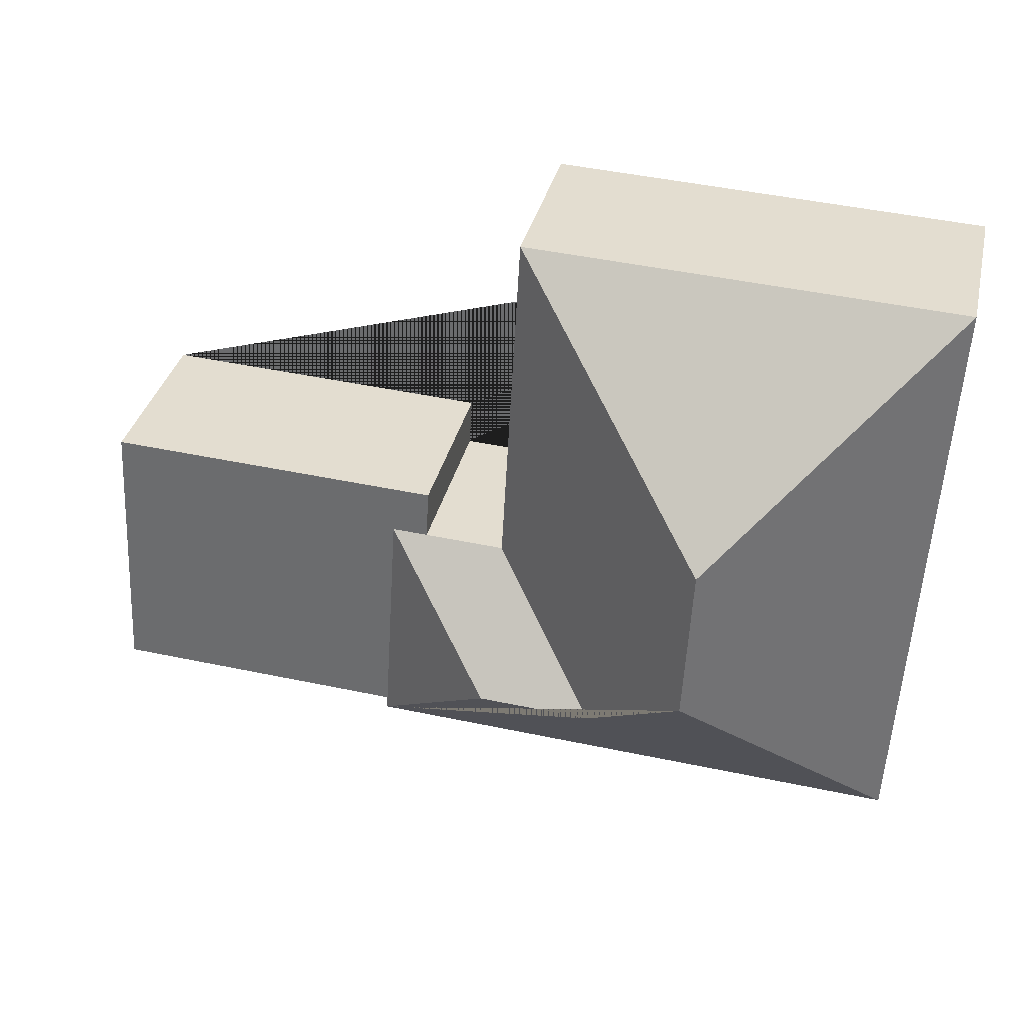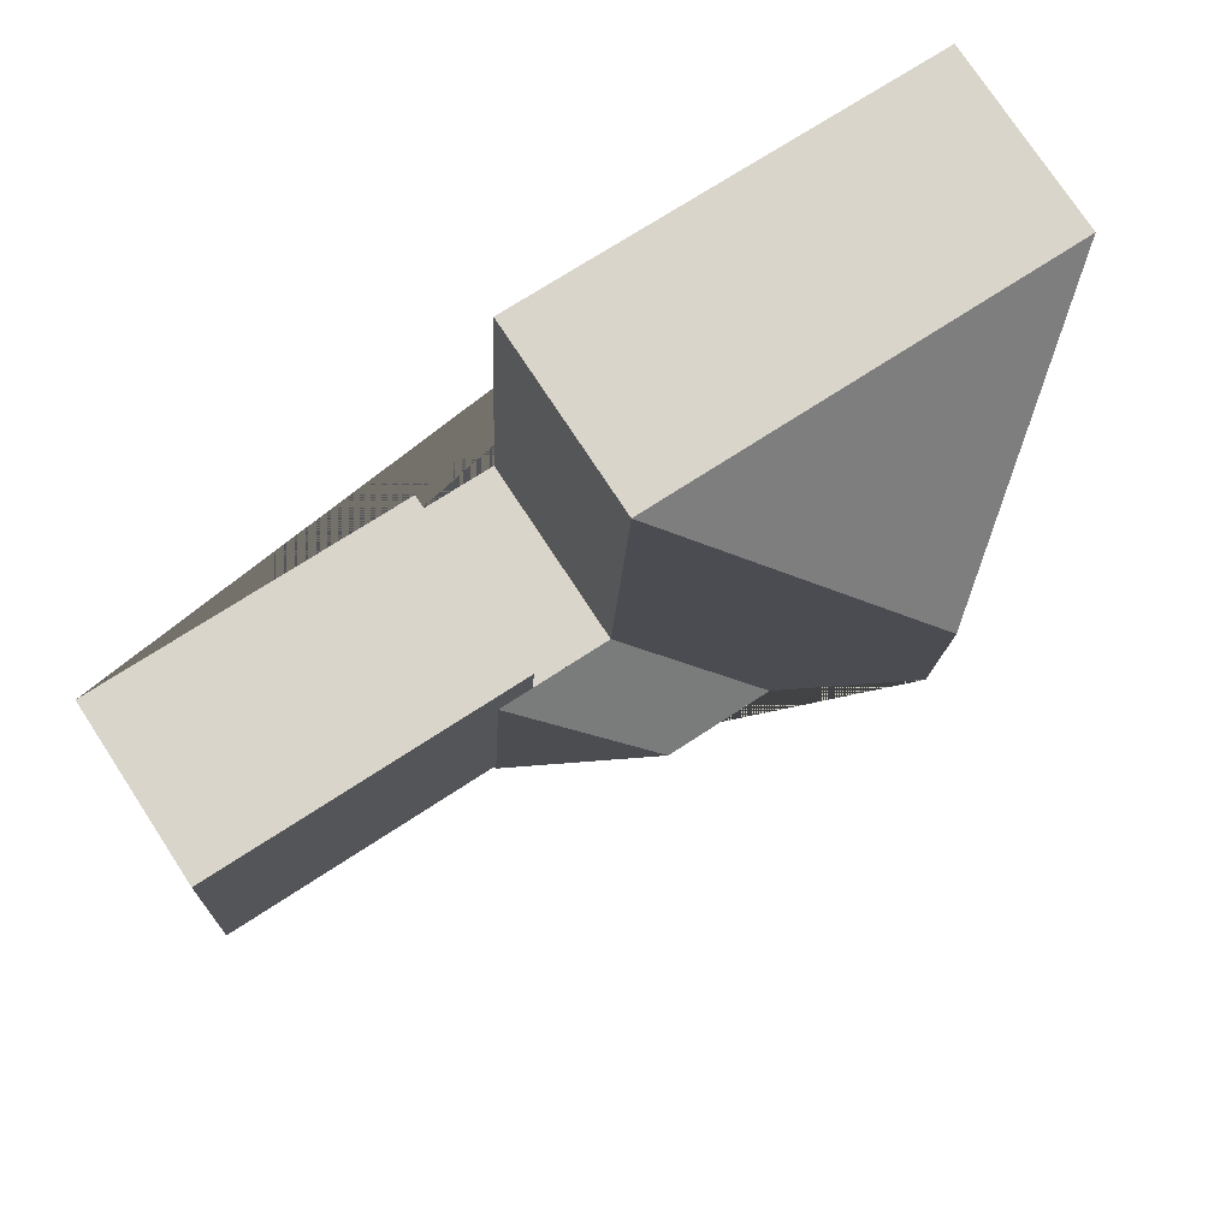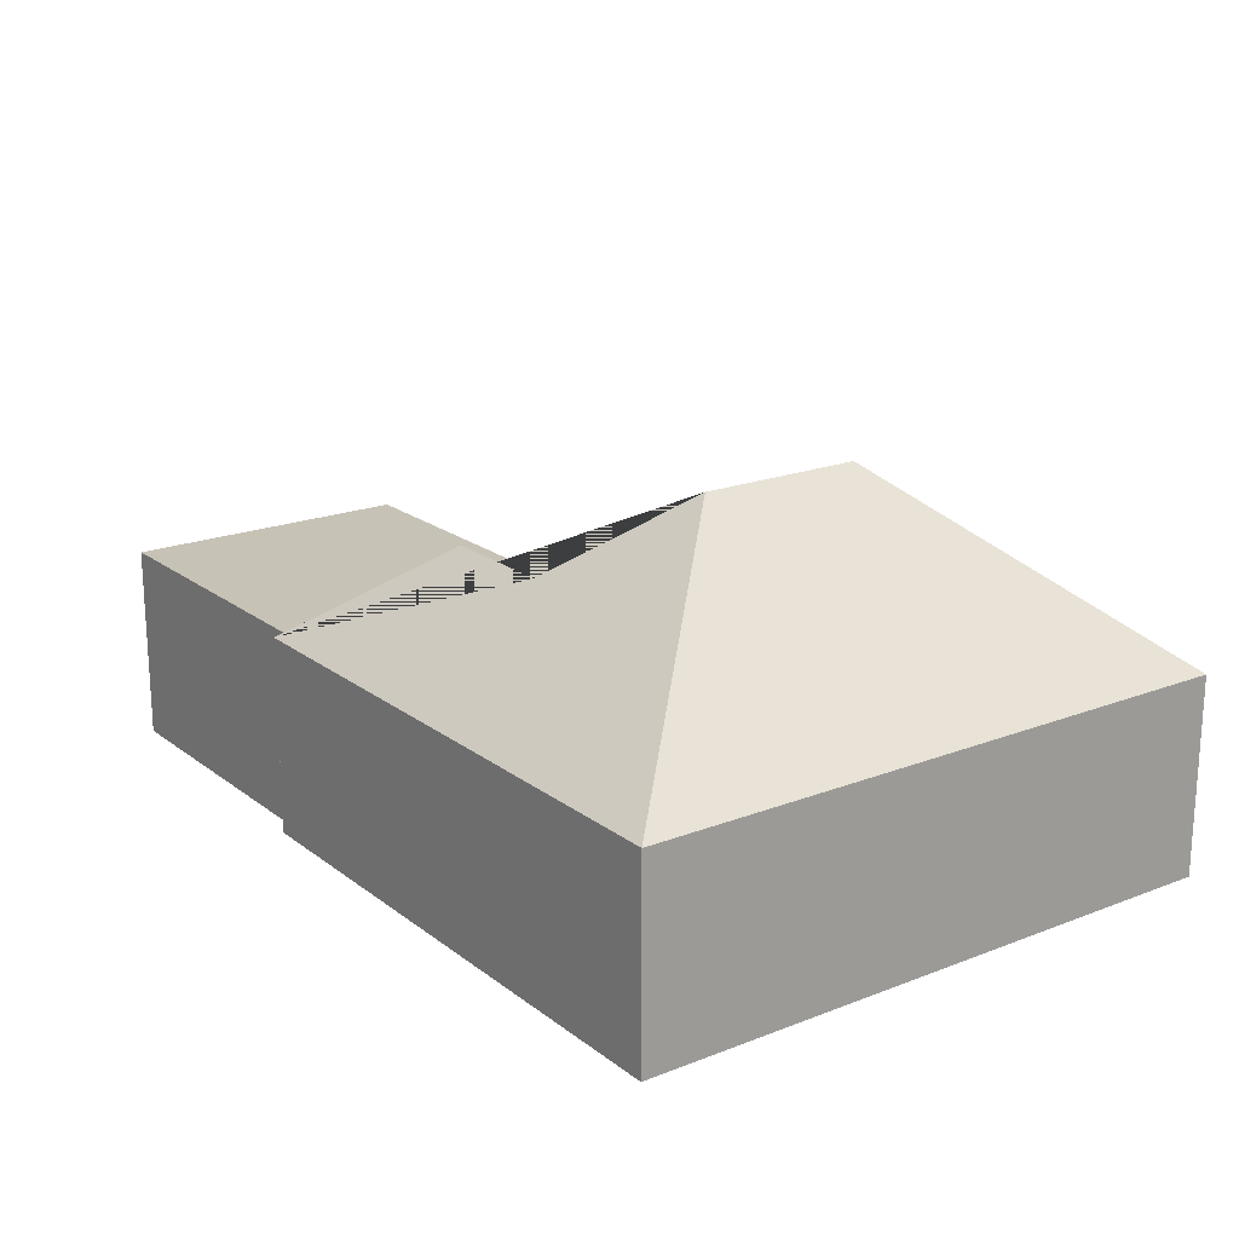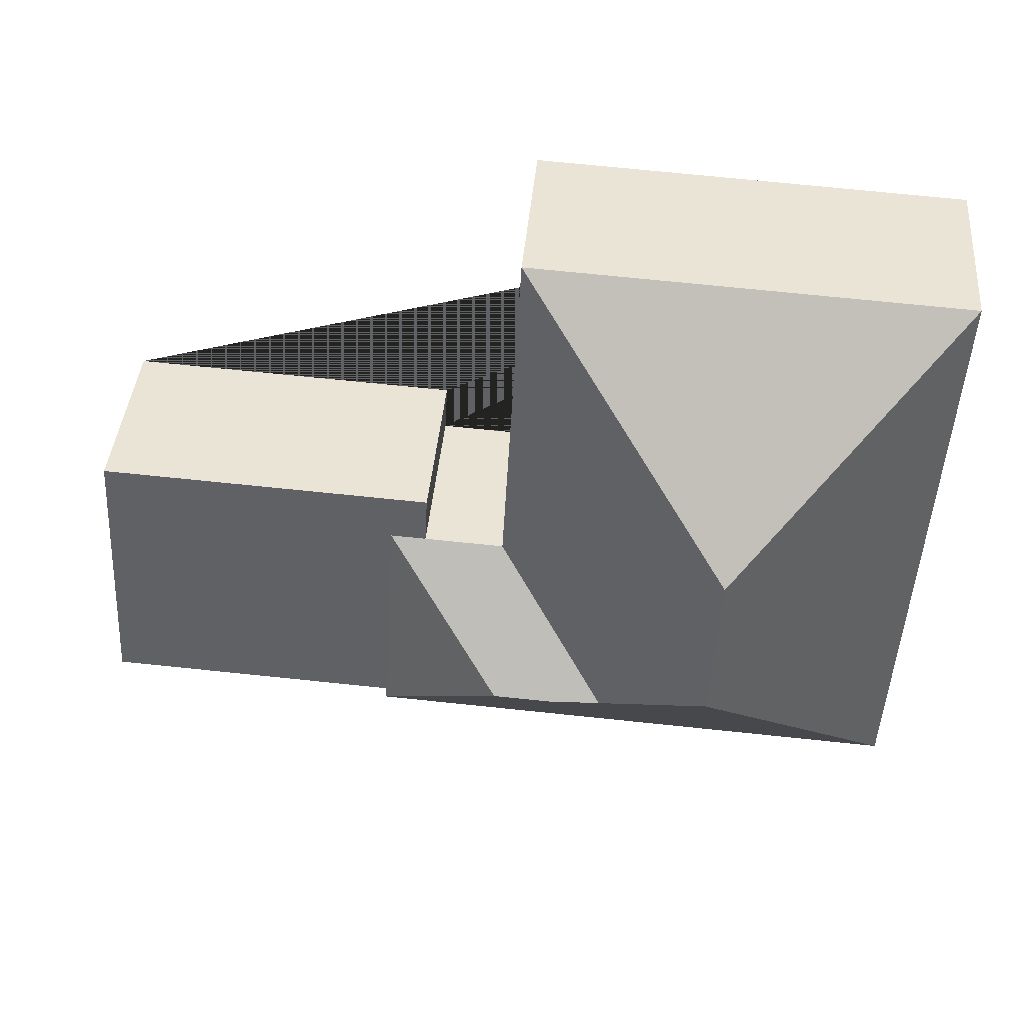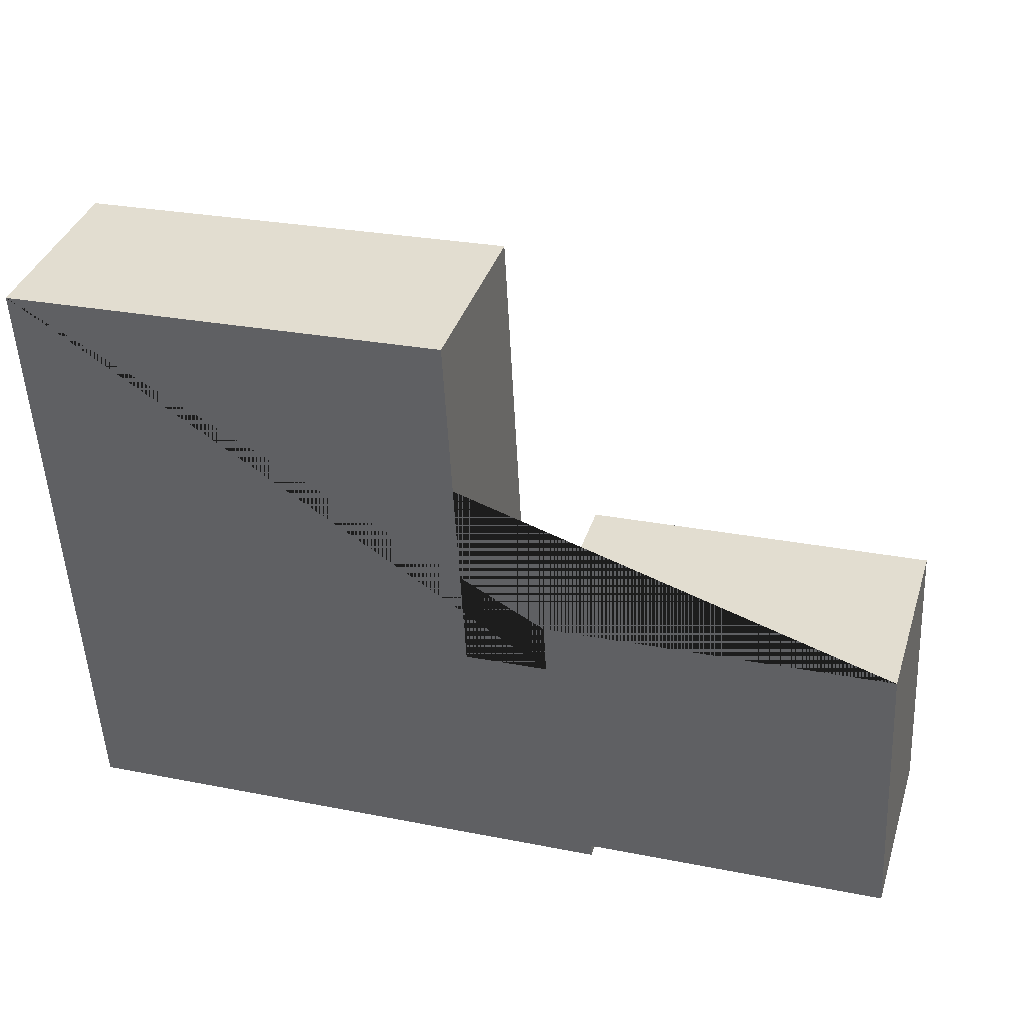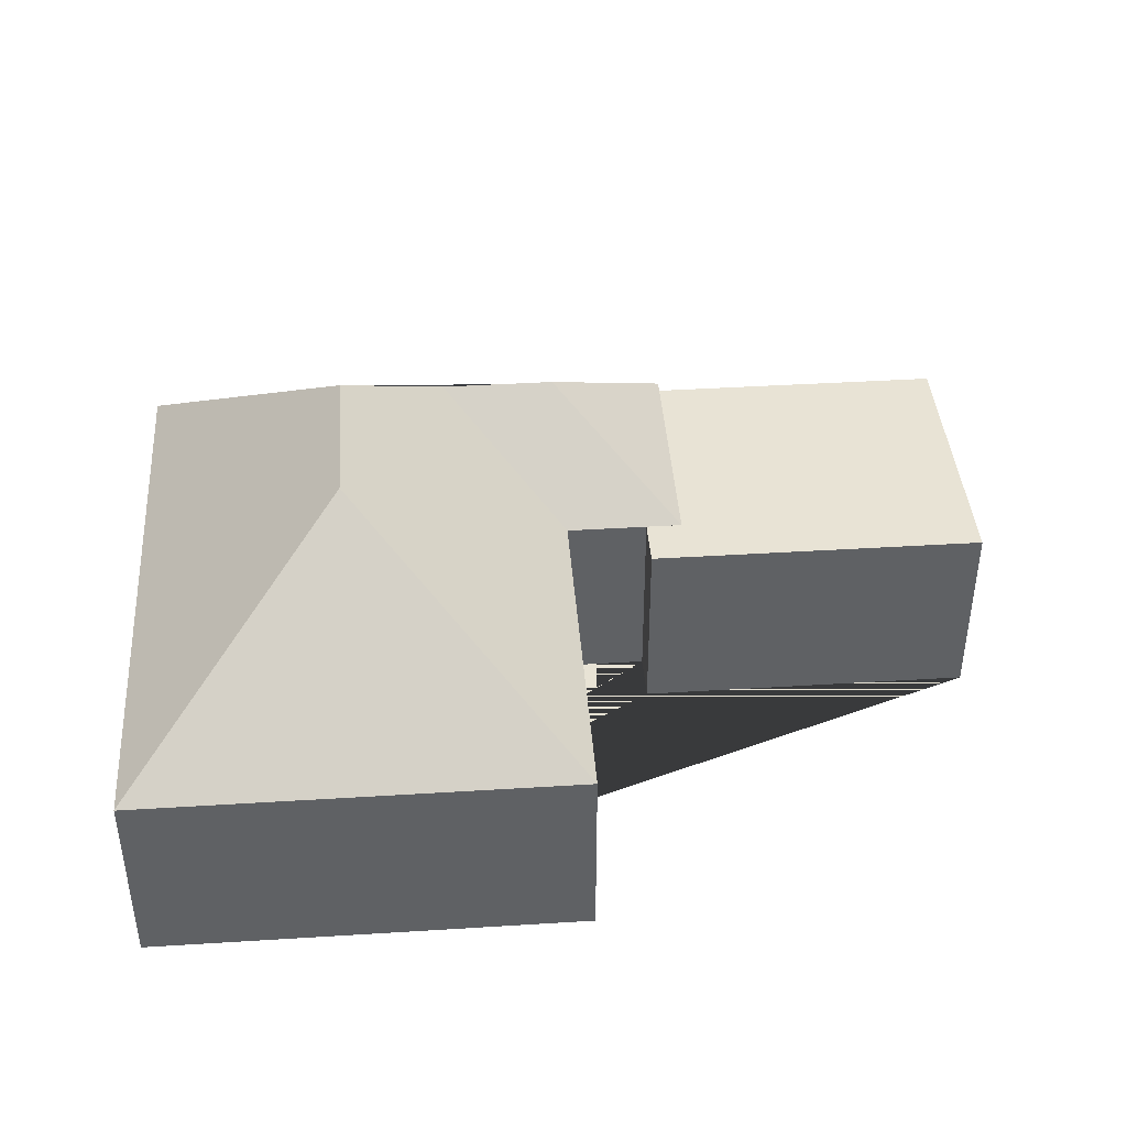
<metadata>
{"format":"obj","ext":"obj","renderer":"f3d","projection":"perspective","resolution":1024,"background":"white","views":[{"elev":34.2,"azim":-167.1,"up":"+Z"},{"elev":76.5,"azim":146.7,"up":"+Z"},{"elev":19.3,"azim":-129.1,"up":"+Y"},{"elev":41.1,"azim":-175.0,"up":"+Z"},{"elev":37.2,"azim":17.0,"up":"+Z"},{"elev":41.0,"azim":-7.4,"up":"+Y"}]}
</metadata>
<code>
o CG10_500_037057_0020
v 17.28 75 -21.18
v 30.04 75 -257.5
v 108.7 145 -166.5
v 105.3 145 -103.8
v 150.4 113 -203.8
v 195 113 -201.4
v 187.3 75 -12.03
v 194.8 75 -151.8
v 225.8 75 -130.2
v 226.9 75 -150
v 241.1 75 -149.3
v 247.2 75 -245.7
v 246.9 75 -240.5
v 364.8 75 -234.1
v 358.9 75 -123
v 17.28 0 -21.18
v 30.04 0 -257.5
v 247.2 0 -245.7
v 246.9 0 -240.5
v 364.8 0 -234.1
v 358.9 0 -123
v 225.8 0 -130.2
v 226.9 0 -150
v 194.8 0 -151.8
v 187.3 0 -12.03
f 1 7 4
f 7 8 5 3 4
f 8 10 11 6 5
f 11 13 12 6
f 12 2 3 5 6
f 2 1 4 3
f 10 9 15 14 13 11
f 16 17 18 19 20 21 22 23 24 25
f 1 16 17 2
f 2 17 18 12
f 12 18 19 13
f 13 19 20 14
f 14 20 21 15
f 15 21 22 9
f 9 22 23 10
f 10 23 24 8
f 8 24 25 7
f 7 25 16 1

</code>
